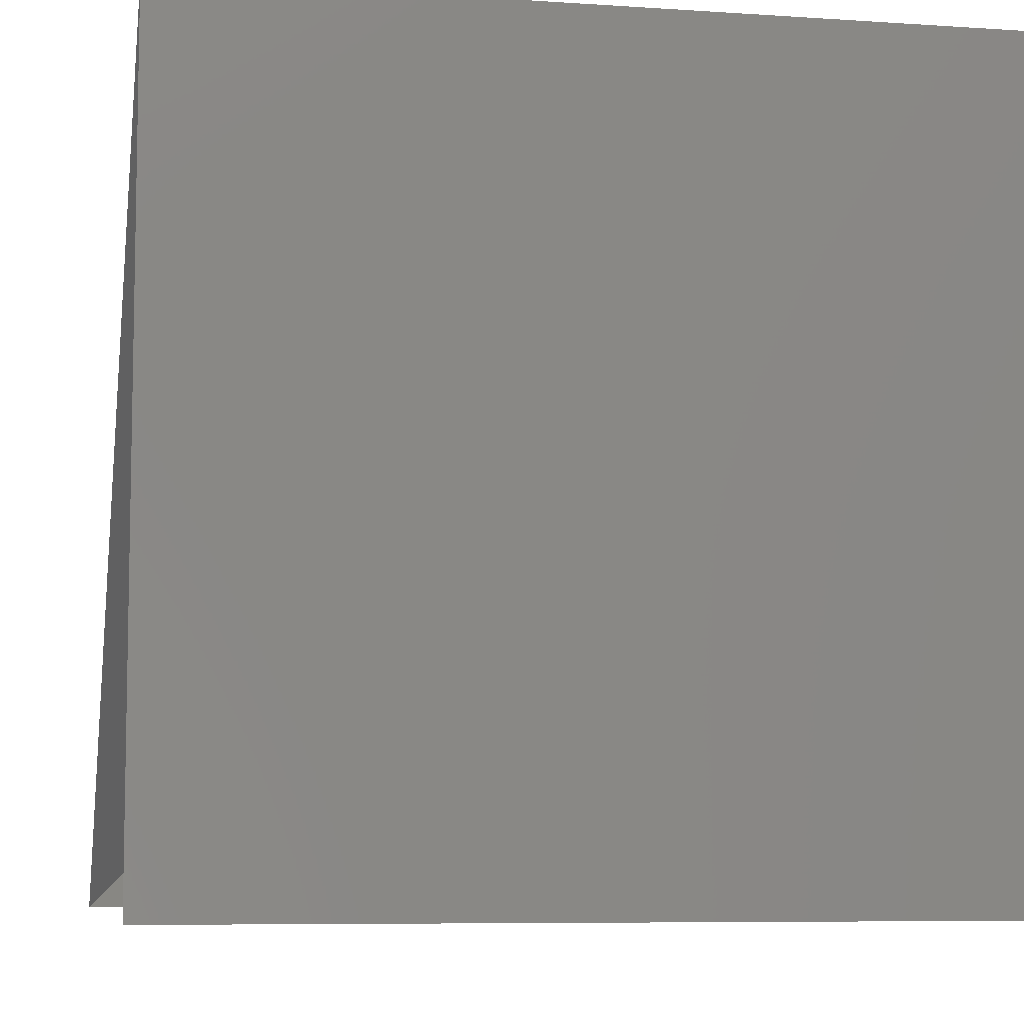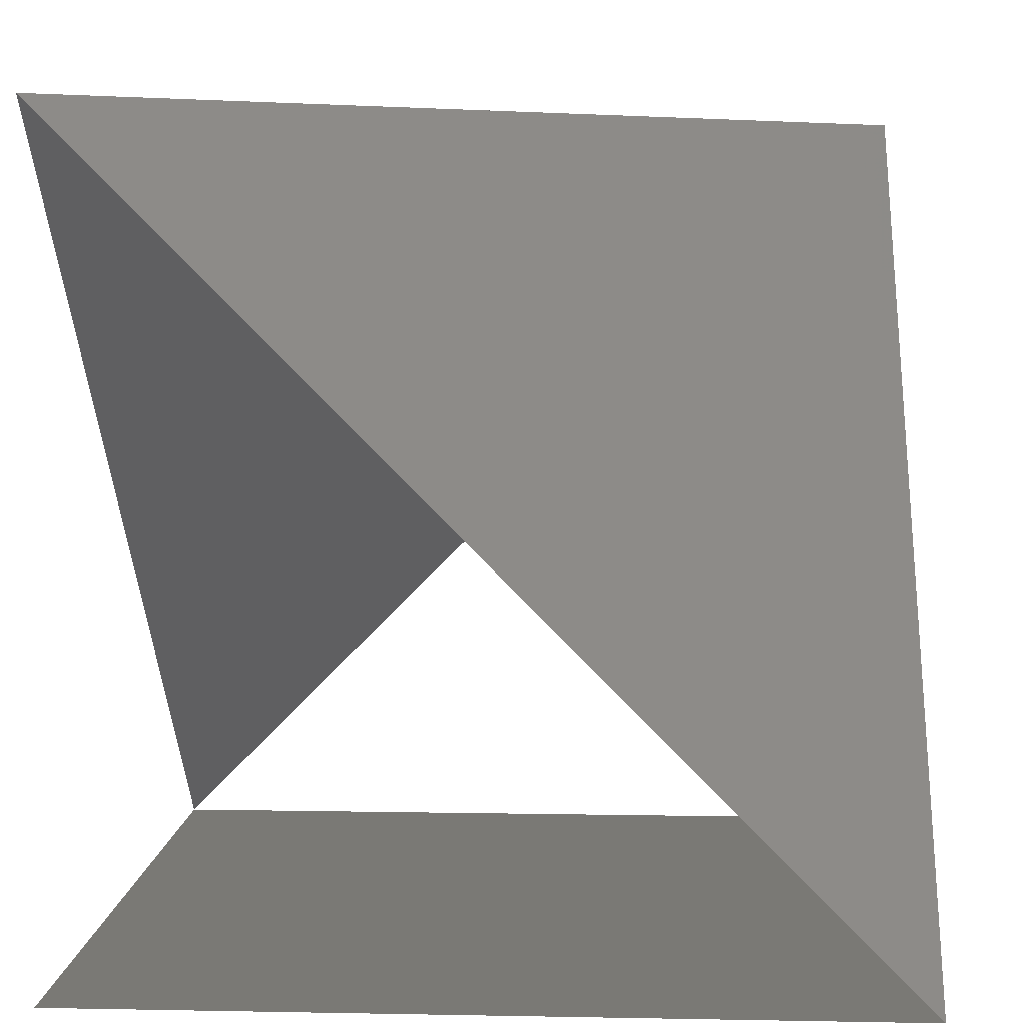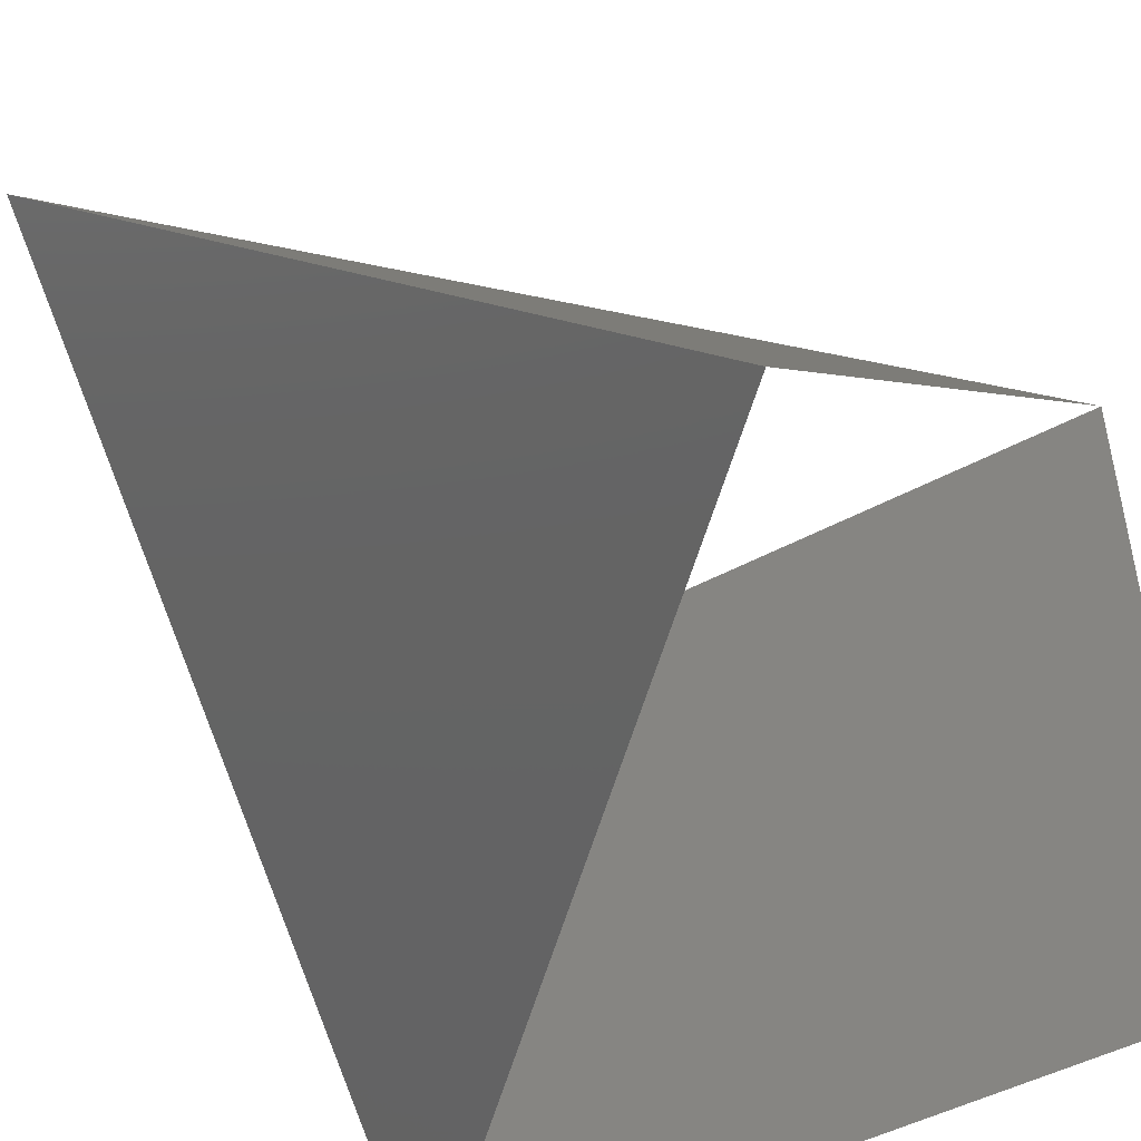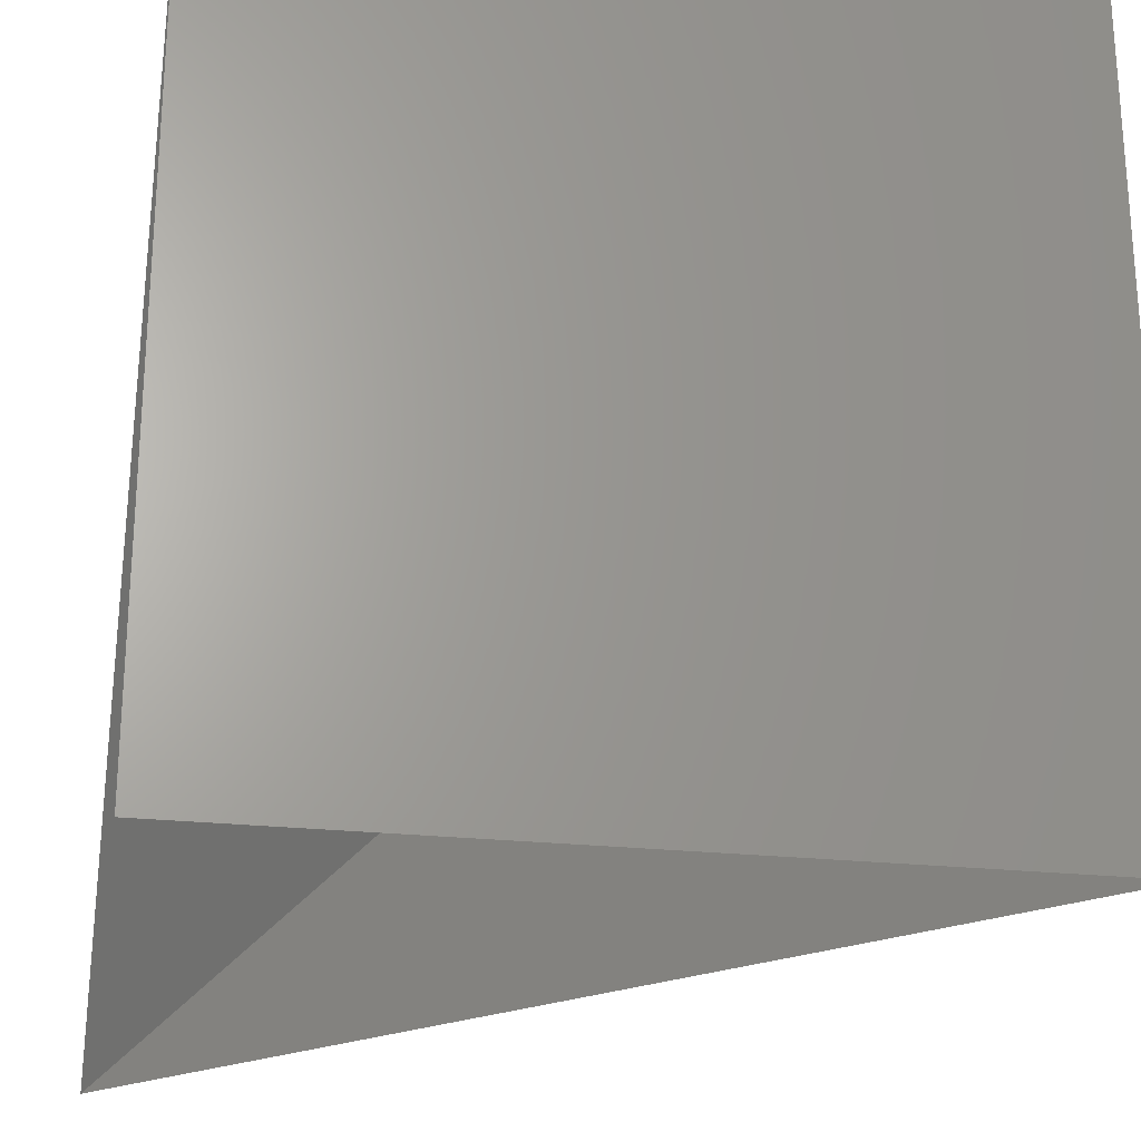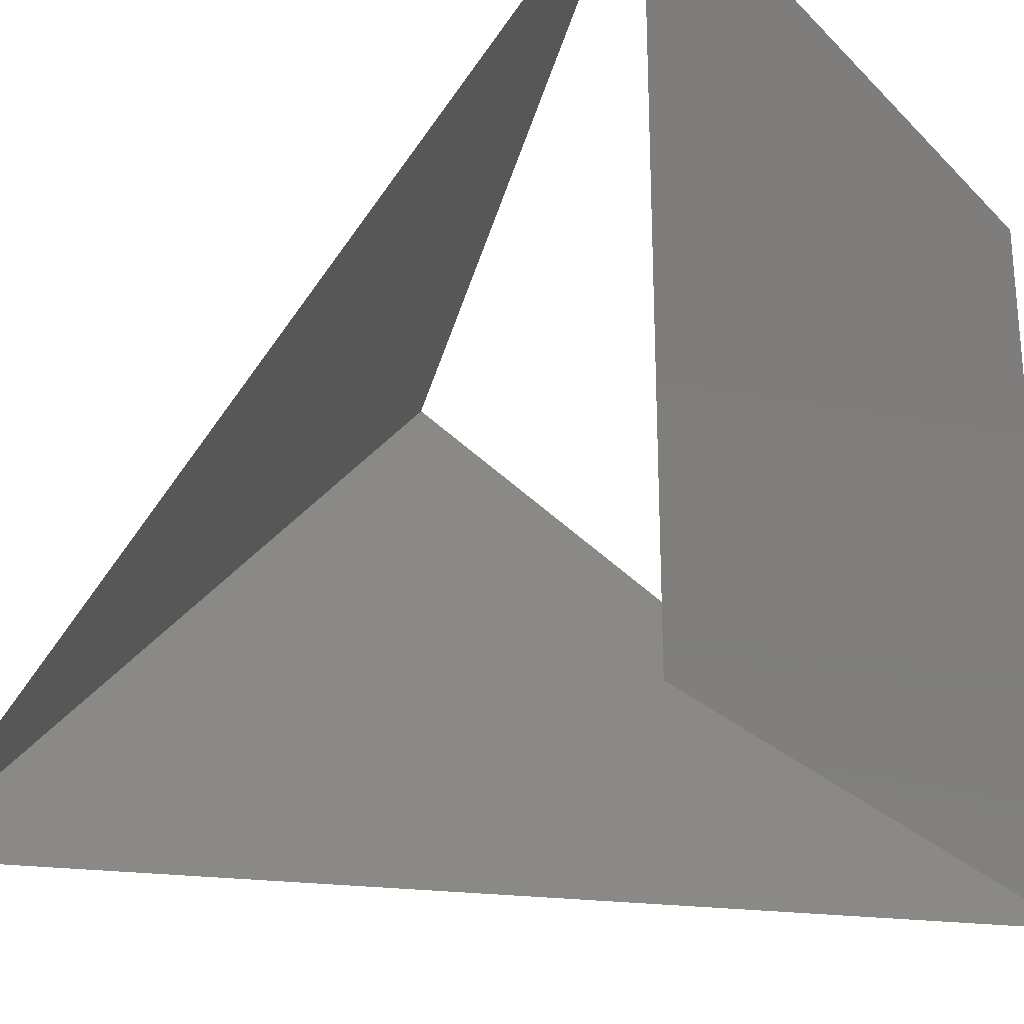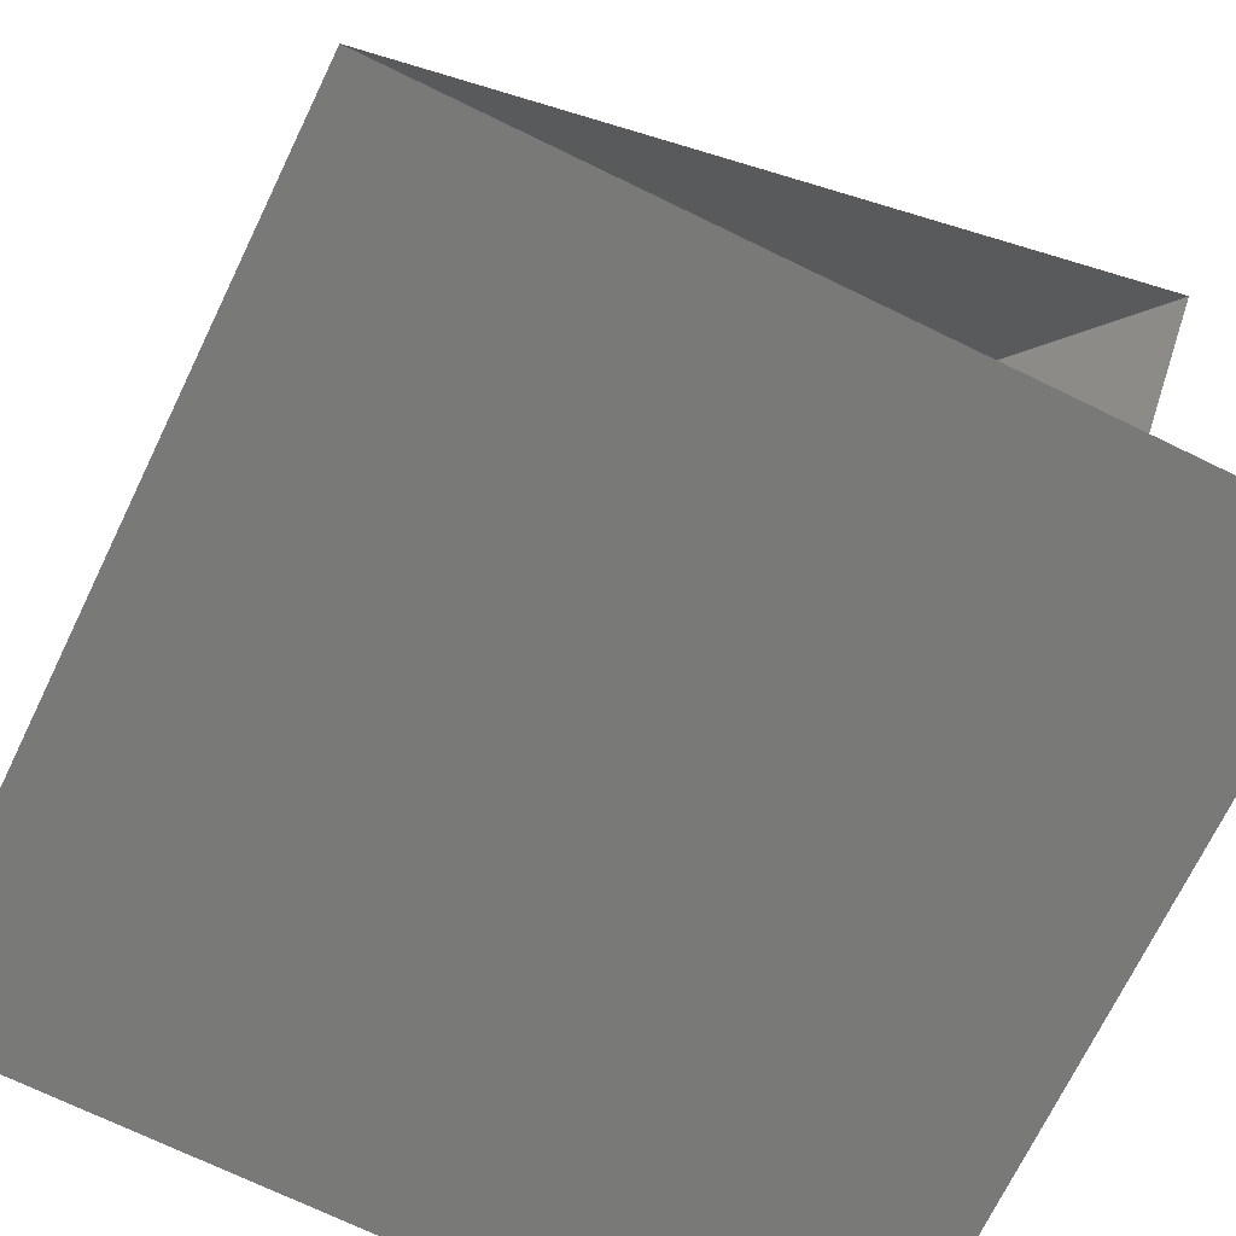
<metadata>
{"format":"stl","ext":"stl","renderer":"f3d","projection":"perspective","resolution":1024,"background":"white","views":[{"elev":-7.4,"azim":169.1,"up":"+Y"},{"elev":6.2,"azim":-86.7,"up":"+Z"},{"elev":-47.8,"azim":31.4,"up":"+Y"},{"elev":-24.2,"azim":169.7,"up":"+Y"},{"elev":-25.1,"azim":123.3,"up":"+Y"},{"elev":-71.7,"azim":-25.9,"up":"+Z"}]}
</metadata>
<code>
# stl→obj: 6 verts, 4 faces
v 0 0 0
v 1 0 0
v 1 1 0
v 0 1 0
v 0 1 1
v 1 0 1
f 1 2 3
f 1 3 4
f 1 5 6
f 3 6 5

</code>
